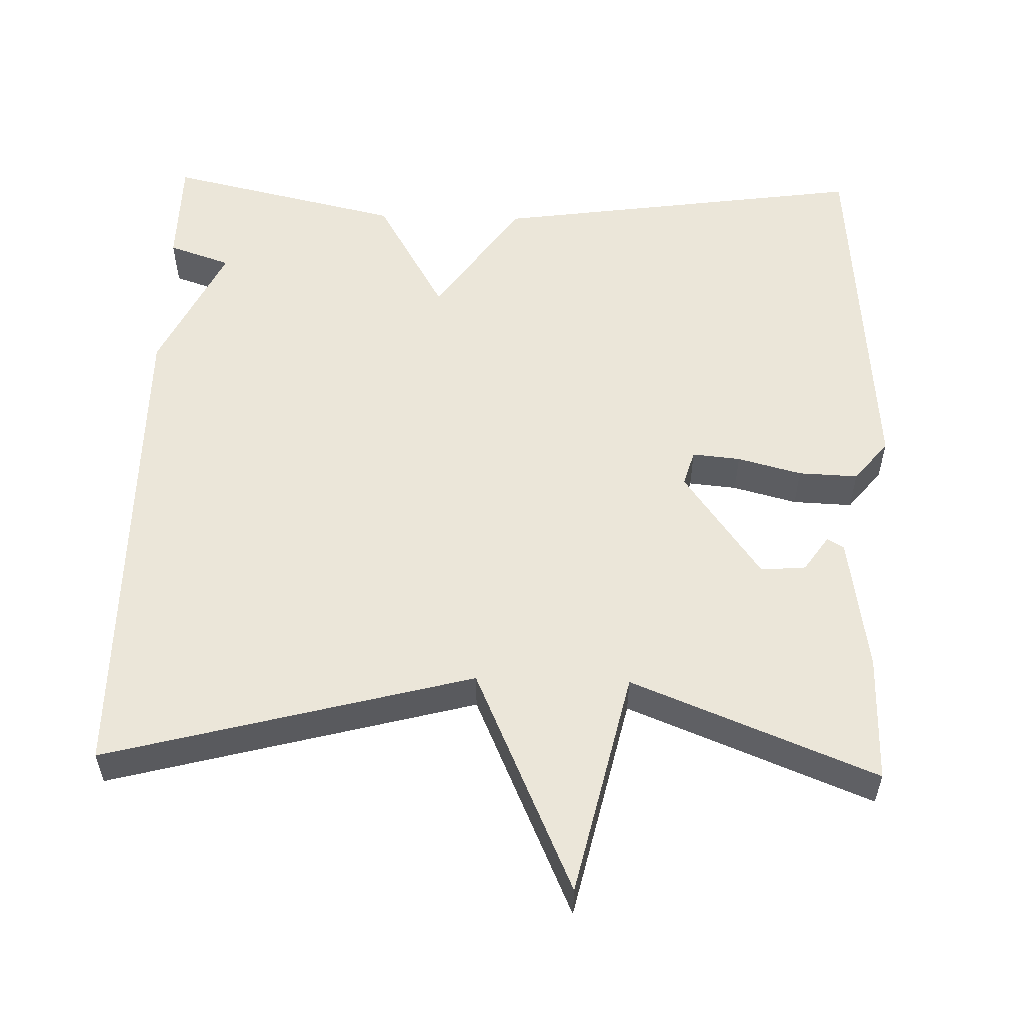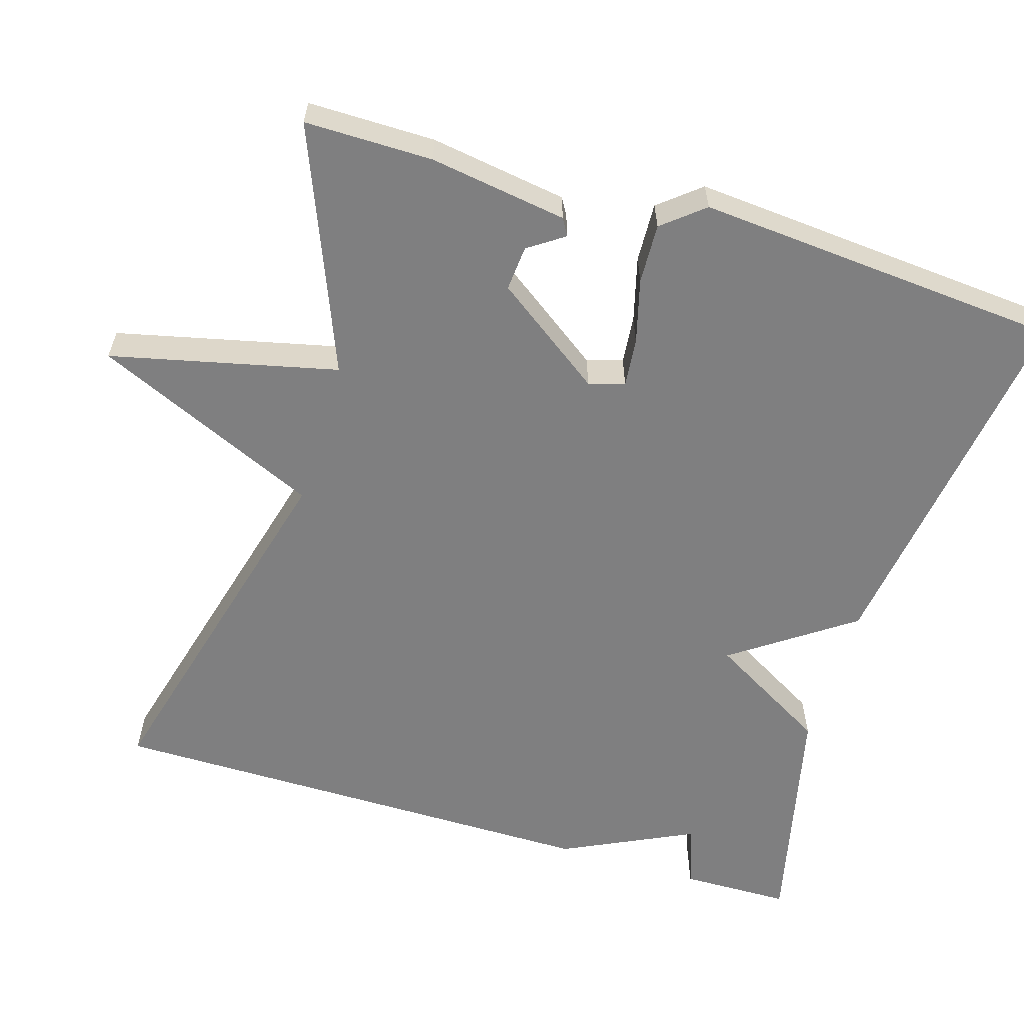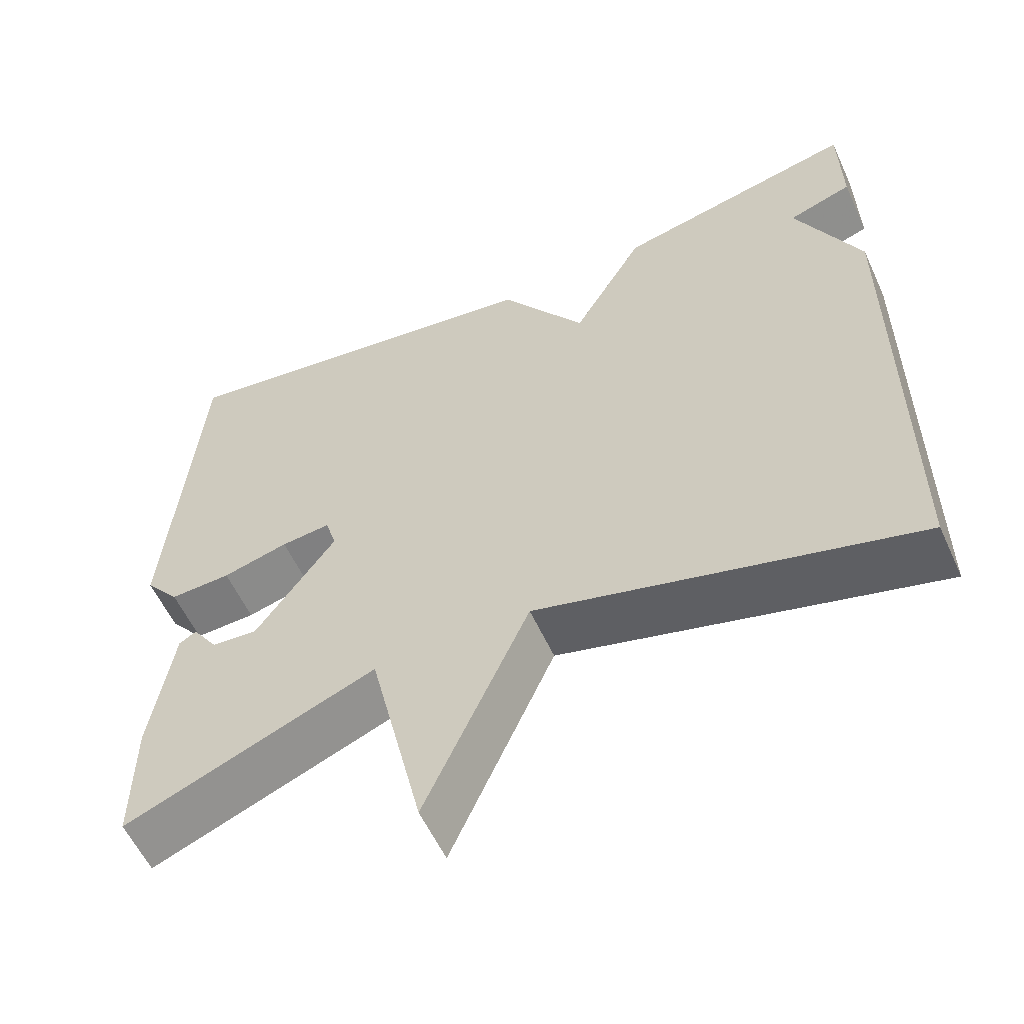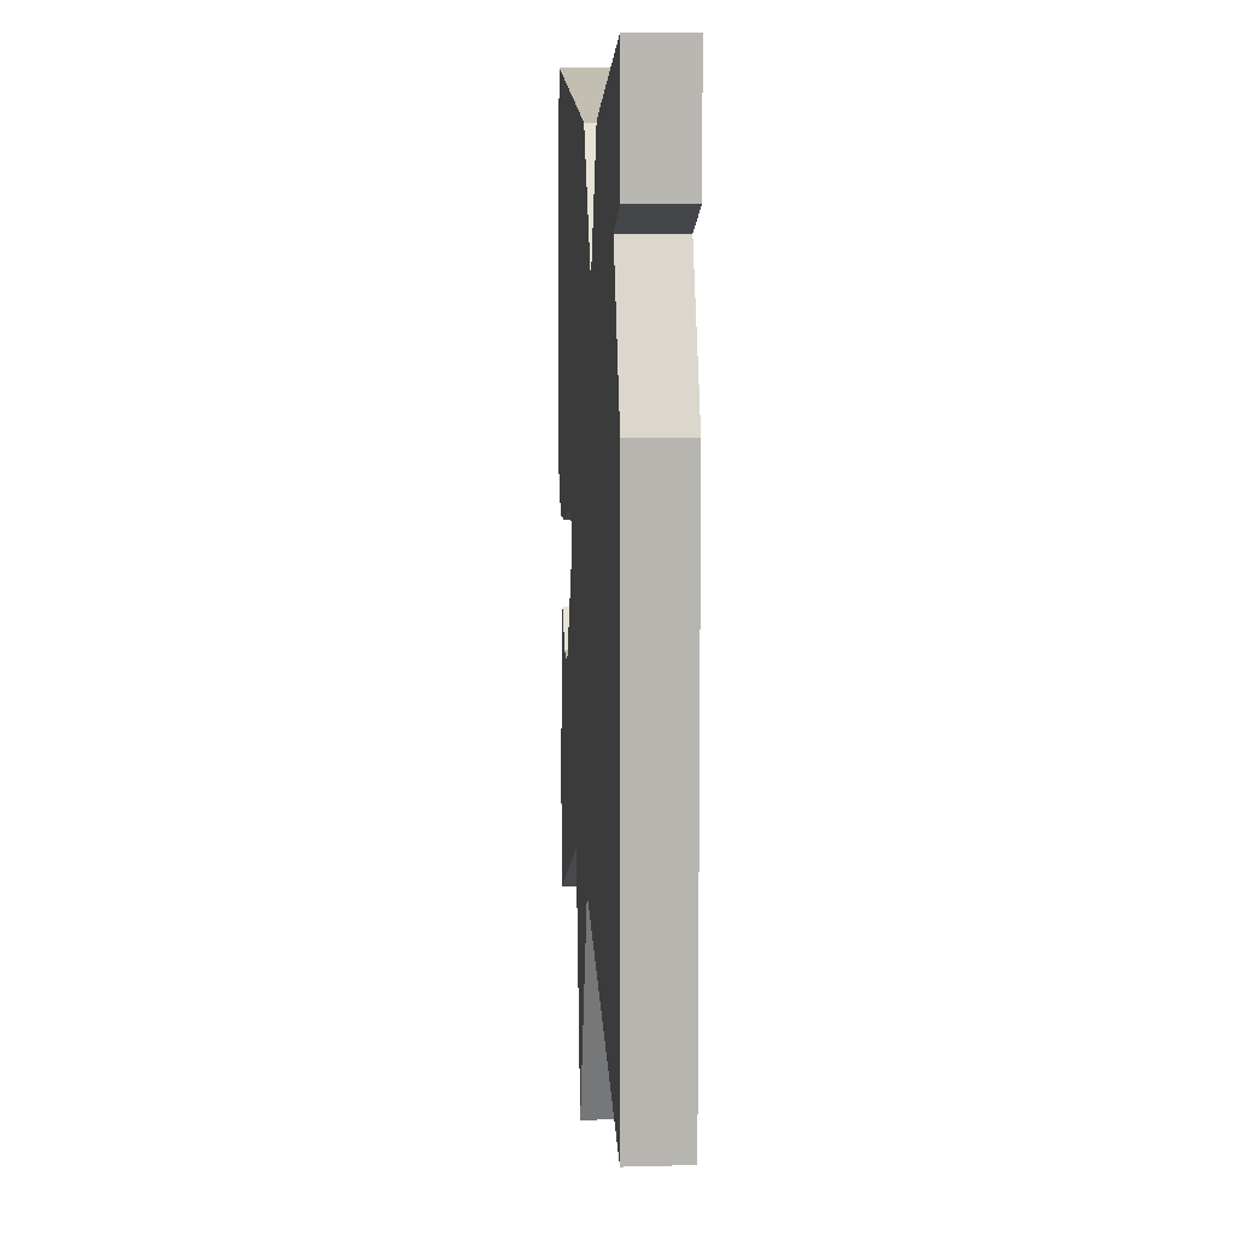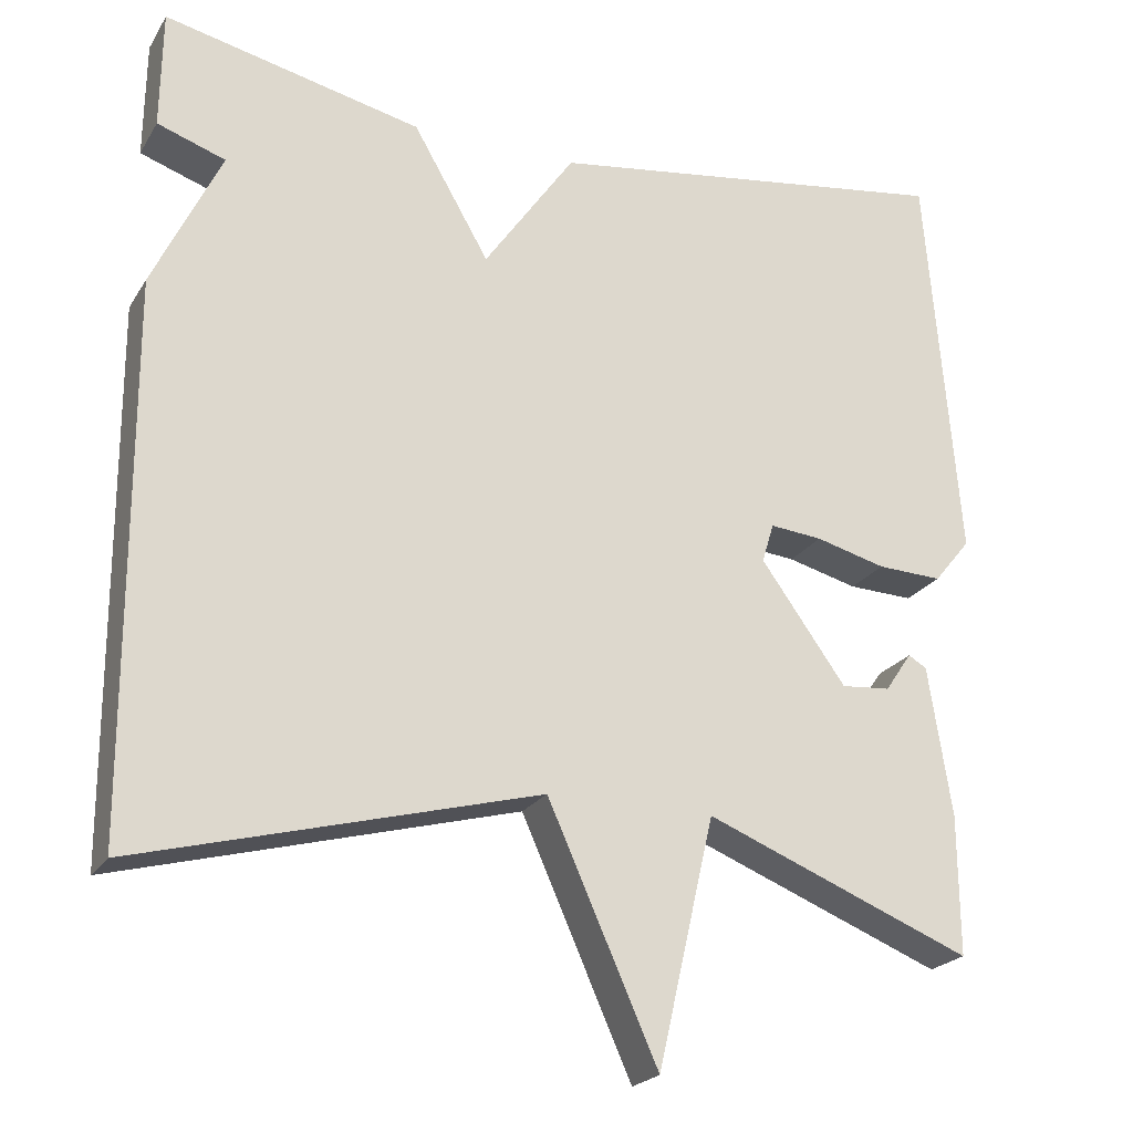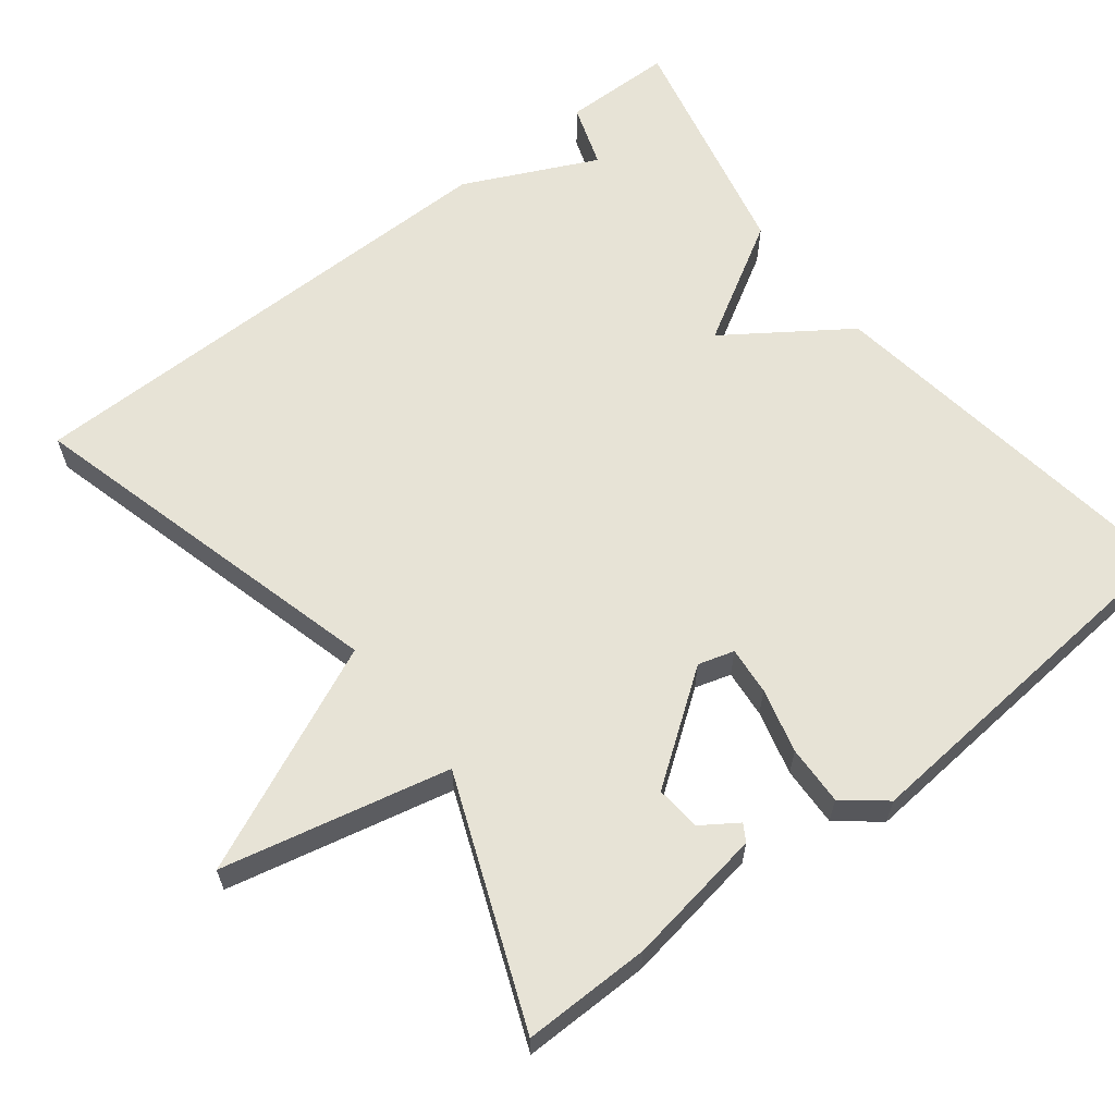
<metadata>
{"format":"obj","ext":"obj","renderer":"f3d","projection":"perspective","resolution":1024,"background":"white","views":[{"elev":55.5,"azim":-178.3,"up":"+Y"},{"elev":-59.8,"azim":-106.8,"up":"+Y"},{"elev":-57.4,"azim":24.5,"up":"+Z"},{"elev":9.2,"azim":85.9,"up":"+Z"},{"elev":-22.4,"azim":156.2,"up":"+Z"},{"elev":62.7,"azim":-128.0,"up":"+Y"}]}
</metadata>
<code>
v 0.5 0.07 -0.5
v 0.02 0.07 -0.372
v -0.112 0.07 -0.668
v -0.18 0.07 -0.372
v -0.5 0.07 -0.5
v -0.499 0.07 -0.333
v -0.471 0.07 -0.153
v -0.449 0.07 -0.14
v -0.417 0.07 -0.187
v -0.358 0.07 -0.192
v -0.256 0.07 -0.05
v -0.27 0.07 -0.003
v -0.333 0.07 -0.009
v -0.417 0.07 -0.031
v -0.495 0.07 -0.034
v -0.539 0.07 0.02
v -0.5 0.07 0.5
v -0.009 0.07 0.43
v 0.1 0.07 0.273
v 0.191 0.07 0.43
v 0.5 0.07 0.5
v 0.502 0.07 0.357
v 0.42 0.07 0.329
v 0.502 0.07 0.157
v 0.5 0 -0.5
v 0.02 0 -0.372
v -0.112 0 -0.668
v -0.18 0 -0.372
v -0.5 0 -0.5
v -0.499 0 -0.333
v -0.471 0 -0.153
v -0.449 0 -0.14
v -0.417 0 -0.187
v -0.358 0 -0.192
v -0.256 0 -0.05
v -0.27 0 -0.003
v -0.333 0 -0.009
v -0.417 0 -0.031
v -0.495 0 -0.034
v -0.539 0 0.02
v -0.5 0 0.5
v -0.009 0 0.43
v 0.1 0 0.273
v 0.191 0 0.43
v 0.5 0 0.5
v 0.502 0 0.357
v 0.42 0 0.329
v 0.502 0 0.157
f 23 24 1 2
f 21 22 23
f 20 21 23
f 19 20 23
f 19 23 2
f 17 18 19
f 16 17 19
f 15 16 19
f 14 15 19
f 13 14 19
f 12 13 19
f 11 12 19 2
f 10 11 2
f 9 10 2
f 7 8 9
f 6 7 9
f 5 6 9
f 4 5 9
f 4 9 2
f 2 3 4
f 26 25 48 47
f 47 46 45
f 47 45 44
f 47 44 43
f 26 47 43
f 43 42 41
f 43 41 40
f 43 40 39
f 43 39 38
f 43 38 37
f 43 37 36
f 26 43 36 35
f 26 35 34
f 26 34 33
f 33 32 31
f 33 31 30
f 33 30 29
f 33 29 28
f 26 33 28
f 28 27 26
f 1 25 26 2
f 2 26 27 3
f 3 27 28 4
f 4 28 29 5
f 5 29 30 6
f 6 30 31 7
f 7 31 32 8
f 8 32 33 9
f 9 33 34 10
f 10 34 35 11
f 11 35 36 12
f 12 36 37 13
f 13 37 38 14
f 14 38 39 15
f 15 39 40 16
f 16 40 41 17
f 17 41 42 18
f 18 42 43 19
f 19 43 44 20
f 20 44 45 21
f 21 45 46 22
f 22 46 47 23
f 23 47 48 24
f 24 48 25 1

</code>
